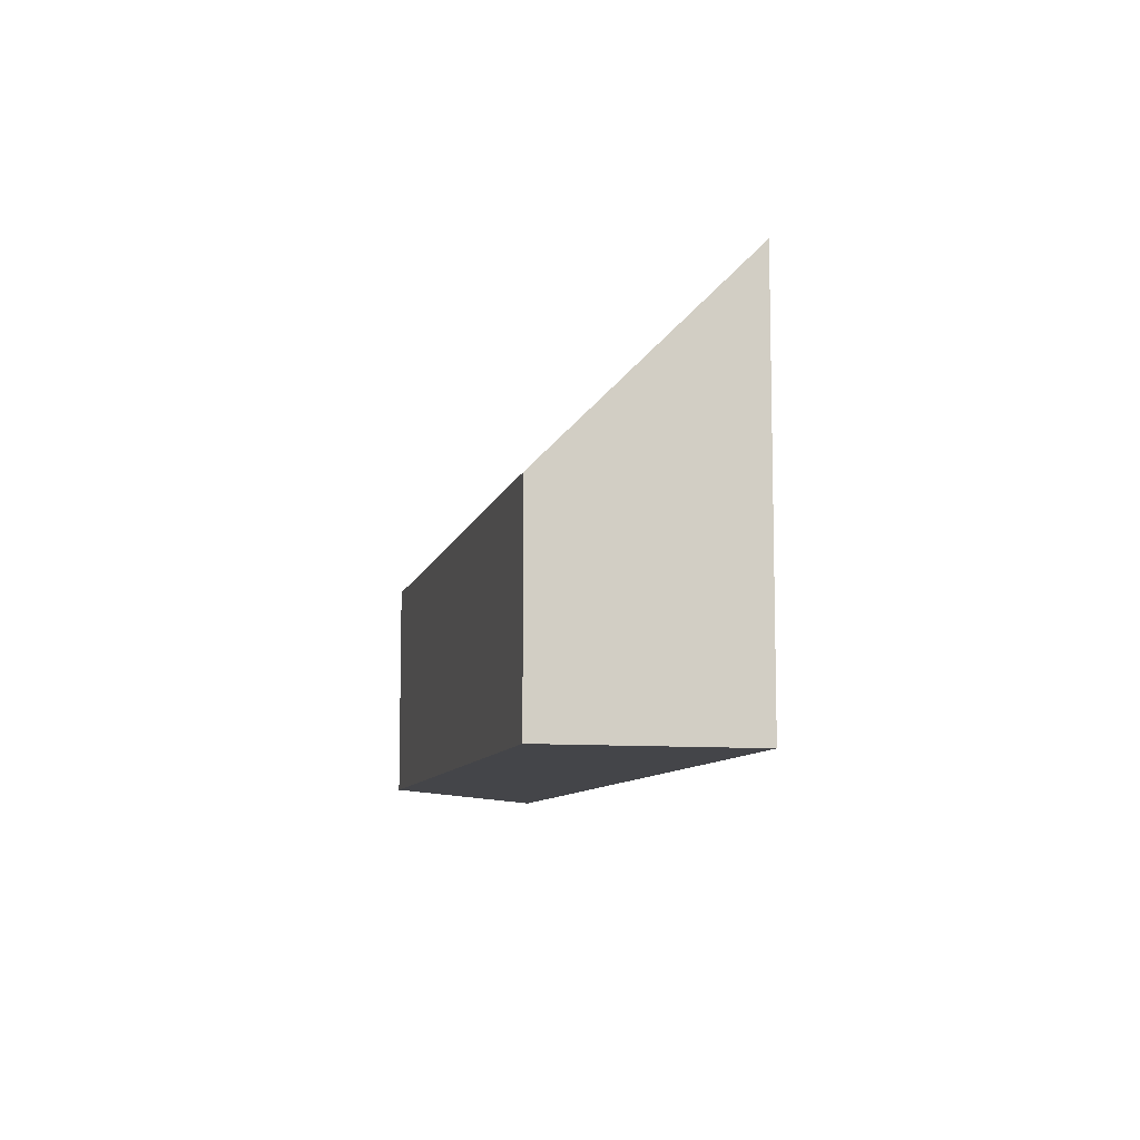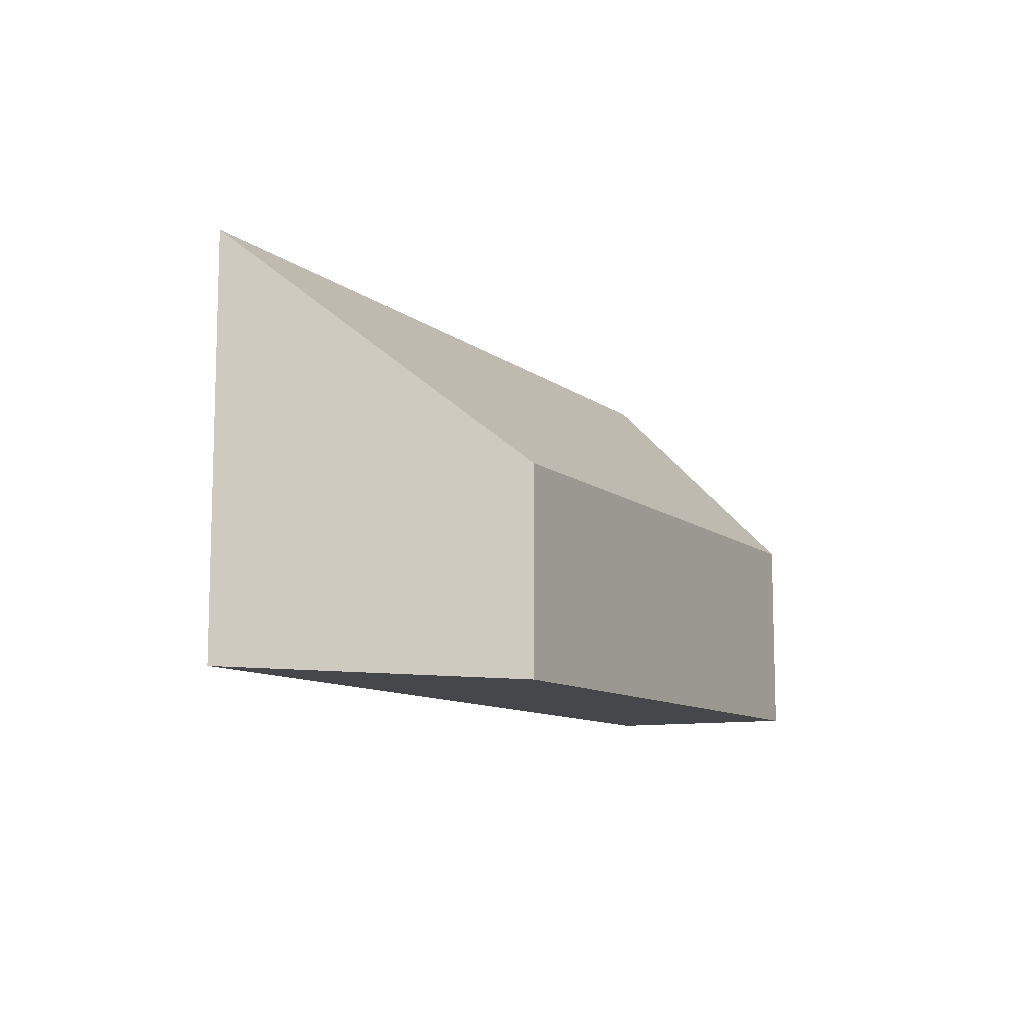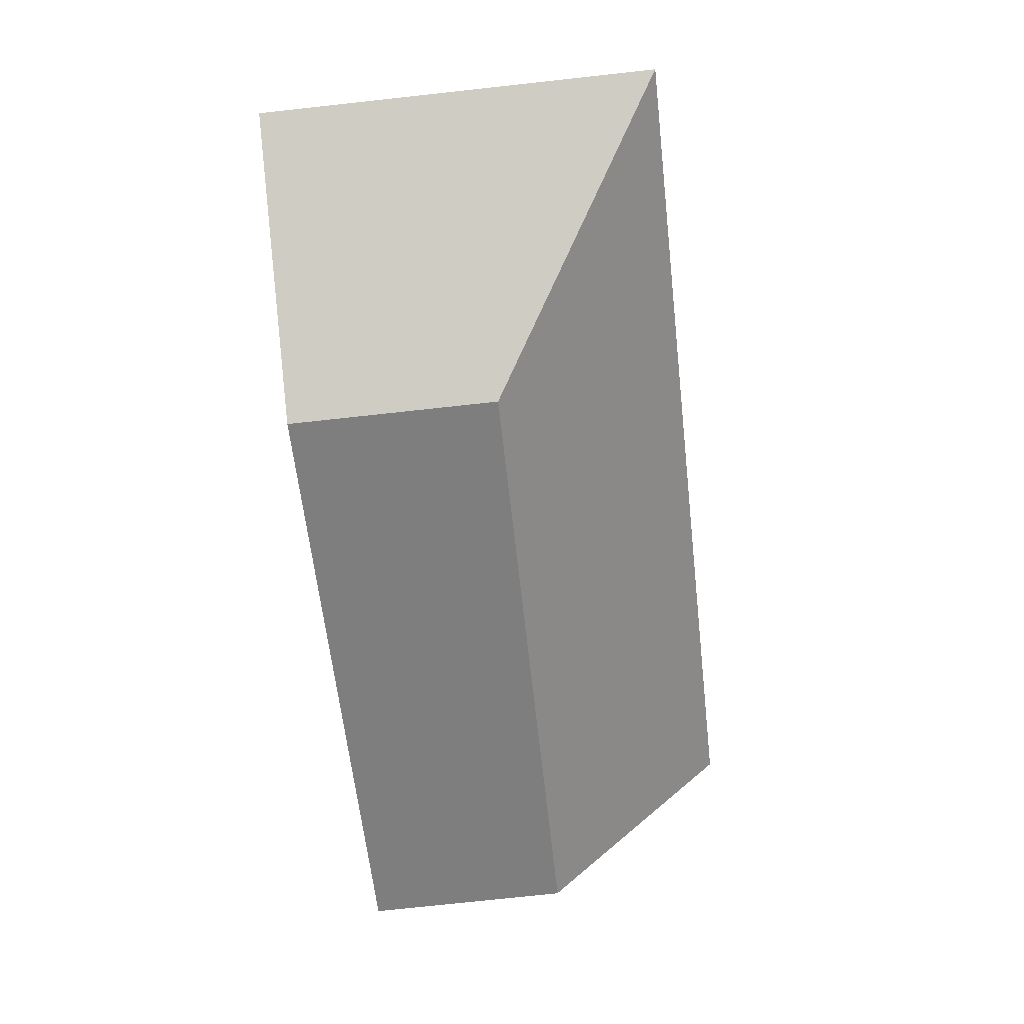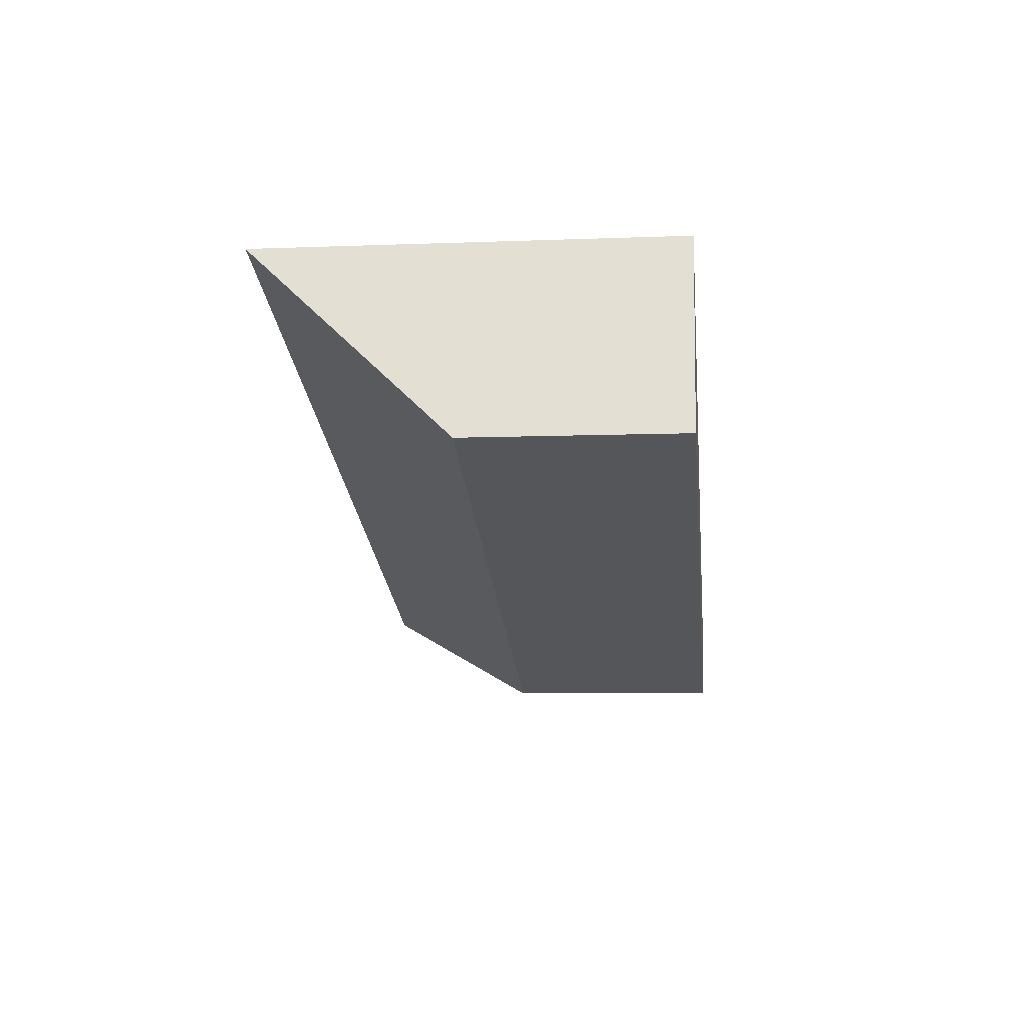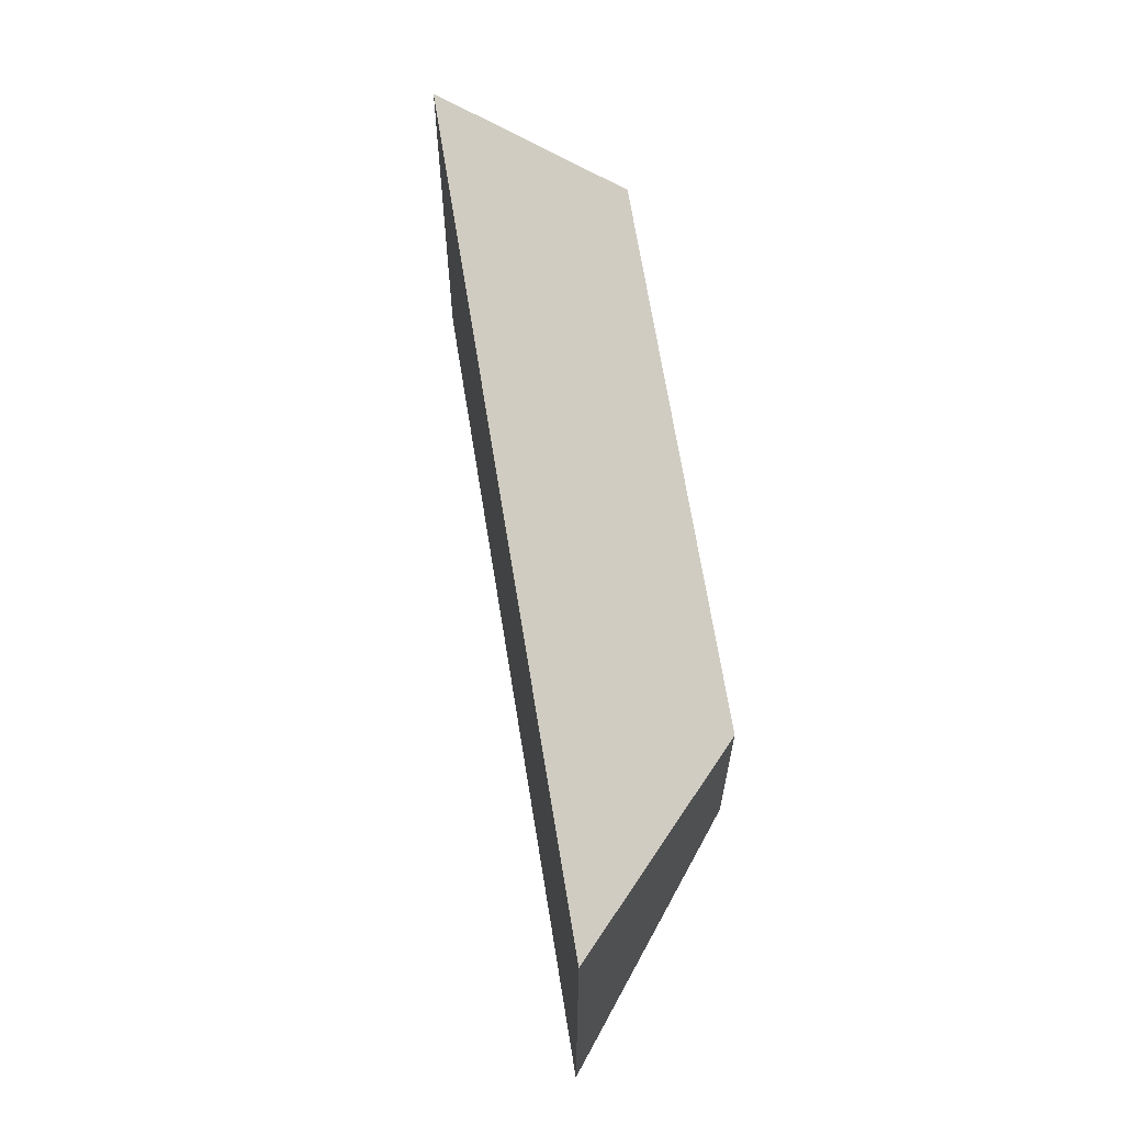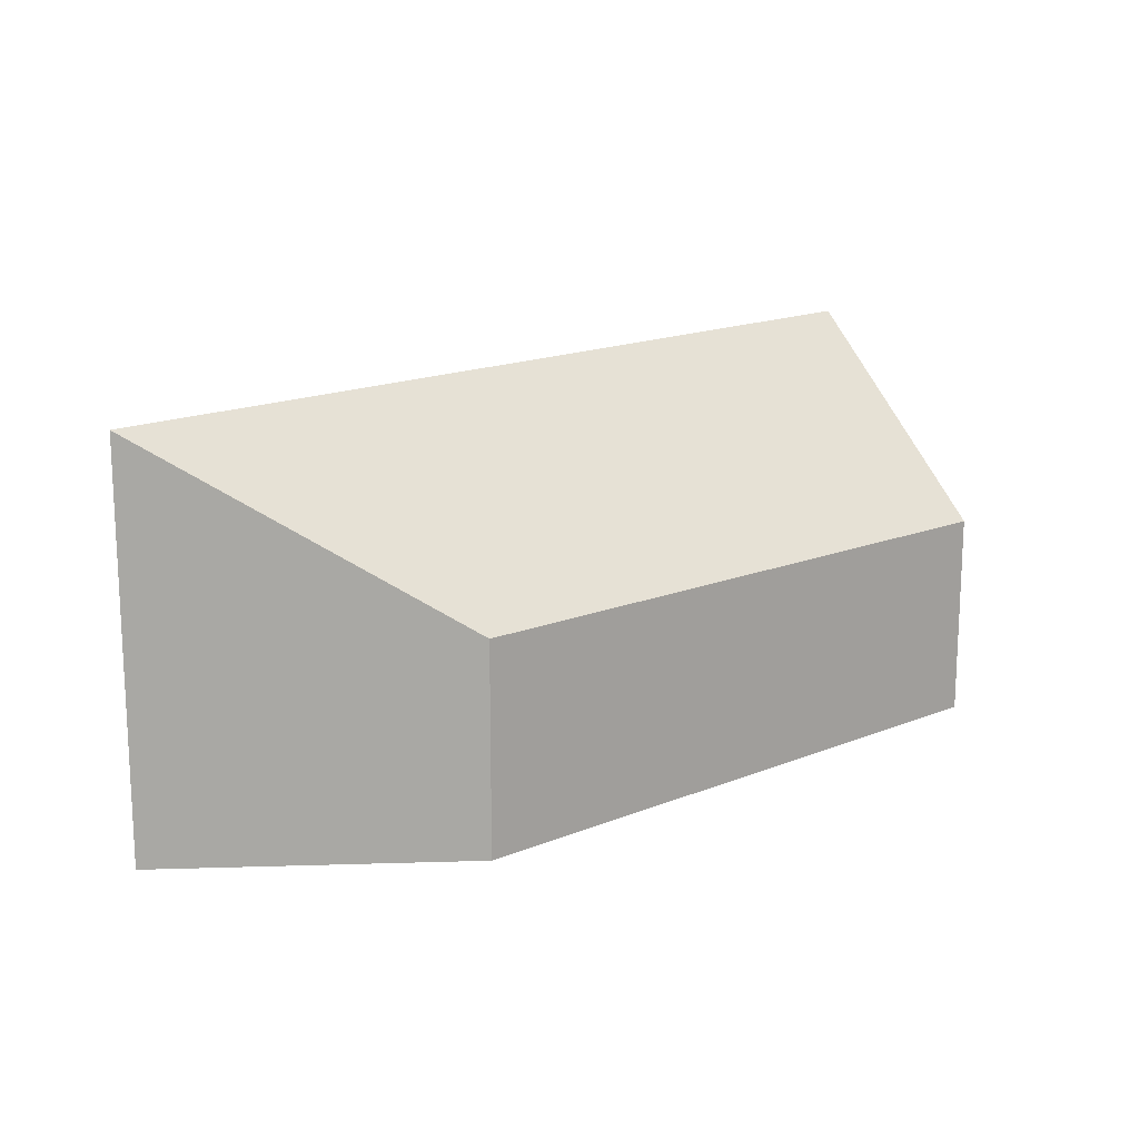
<metadata>
{"format":"obj","ext":"obj","renderer":"f3d","projection":"perspective","resolution":1024,"background":"white","views":[{"elev":-9.1,"azim":-85.5,"up":"+Y"},{"elev":-10.2,"azim":135.7,"up":"+Y"},{"elev":-76.5,"azim":96.2,"up":"+Z"},{"elev":-8.1,"azim":-84.0,"up":"+Z"},{"elev":63.6,"azim":99.0,"up":"+Y"},{"elev":15.5,"azim":156.8,"up":"+Y"}]}
</metadata>
<code>
v 2.27 -0.0537 0.2343
v 2.257 -0.09635 0.1937
v 2.257 -0.1404 0.1937
v 2.27 -0.1404 0.2343
v 2.257 -0.09635 0.1937
v 2.386 -0.09635 0.1532
v 2.386 -0.1404 0.1532
v 2.257 -0.1404 0.1937
v 2.257 -0.1404 0.1937
v 2.386 -0.1404 0.1532
v 2.449 -0.1404 0.1756
v 2.27 -0.1404 0.2343
v 2.449 -0.05624 0.1756
v 2.27 -0.0537 0.2343
v 2.27 -0.1404 0.2343
v 2.449 -0.1404 0.1756
v 2.449 -0.05624 0.1756
v 2.386 -0.09635 0.1532
v 2.257 -0.09635 0.1937
v 2.27 -0.0537 0.2343
v 2.386 -0.09635 0.1532
v 2.449 -0.05624 0.1756
v 2.449 -0.1404 0.1756
v 2.386 -0.1404 0.1532
f 1 2 3
f 1 3 4
f 5 6 7
f 5 7 8
f 9 10 11
f 9 11 12
f 13 14 15
f 13 15 16
f 17 18 19
f 17 19 20
f 21 22 23
f 21 23 24

</code>
